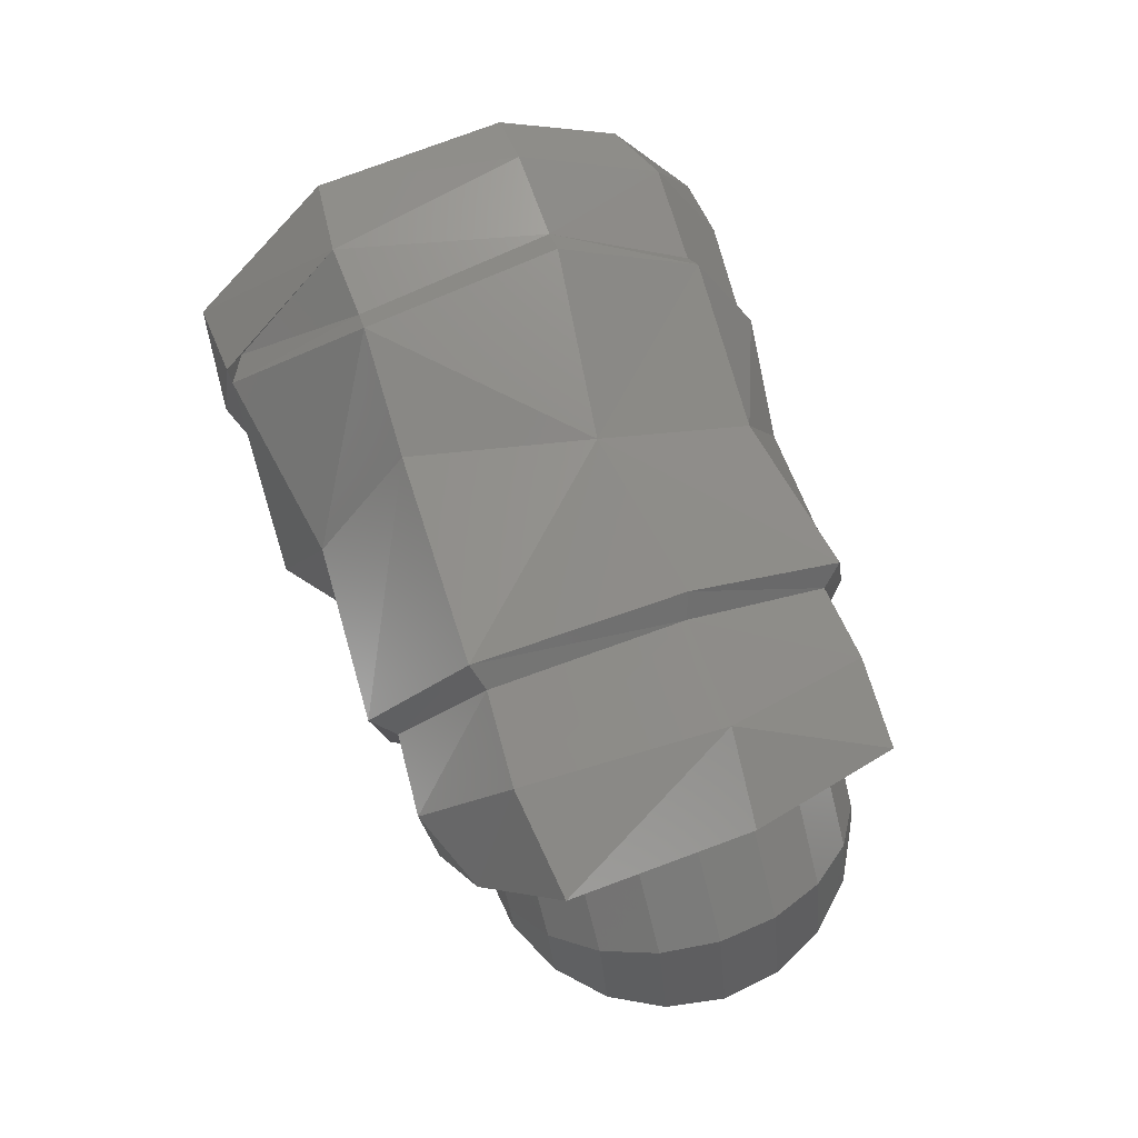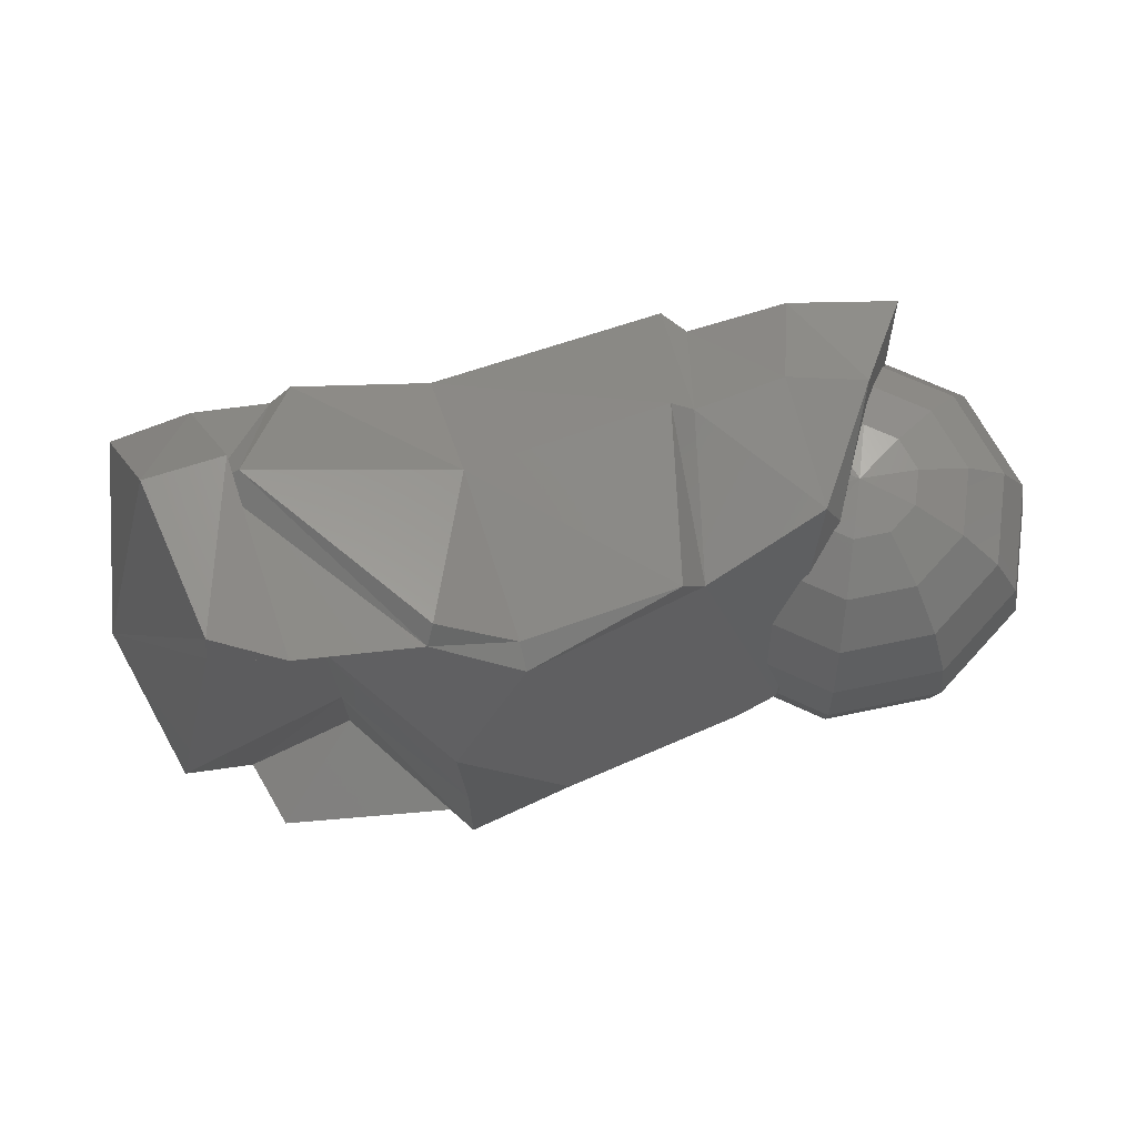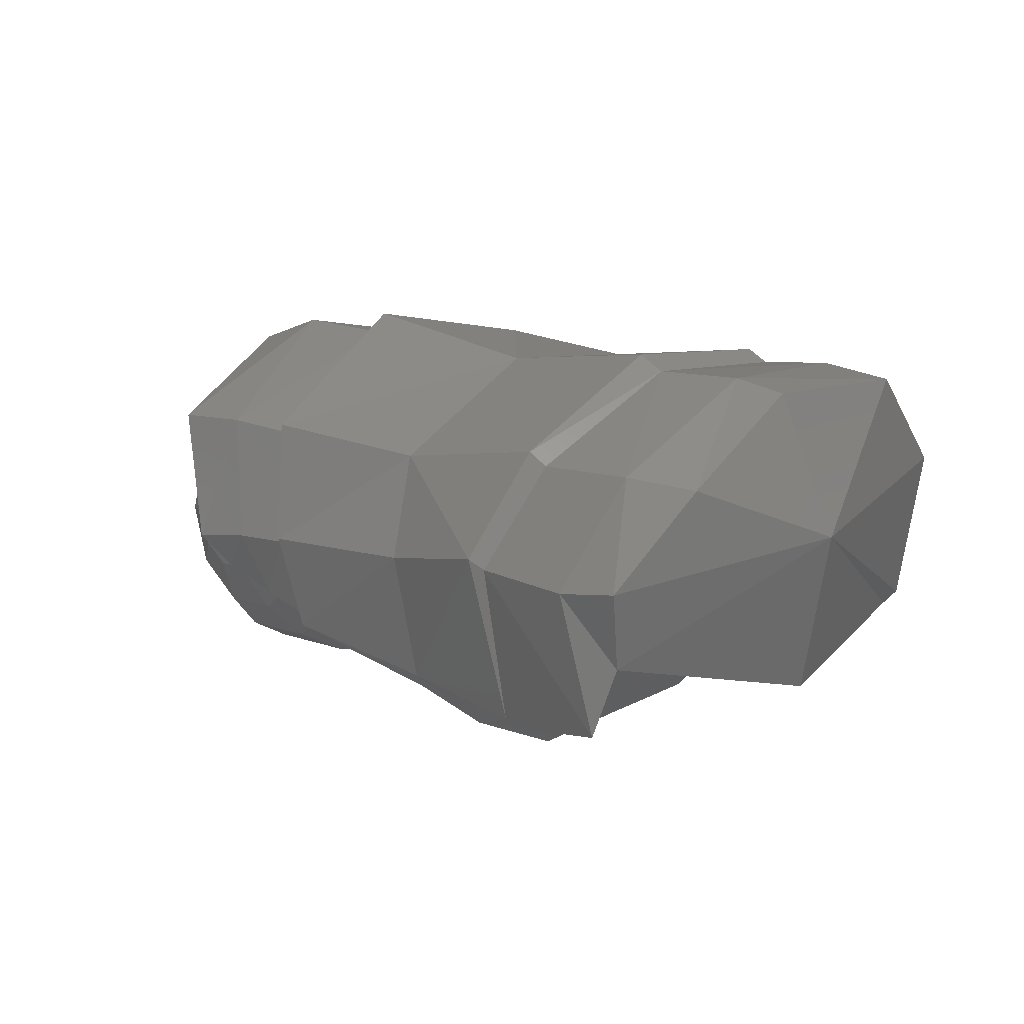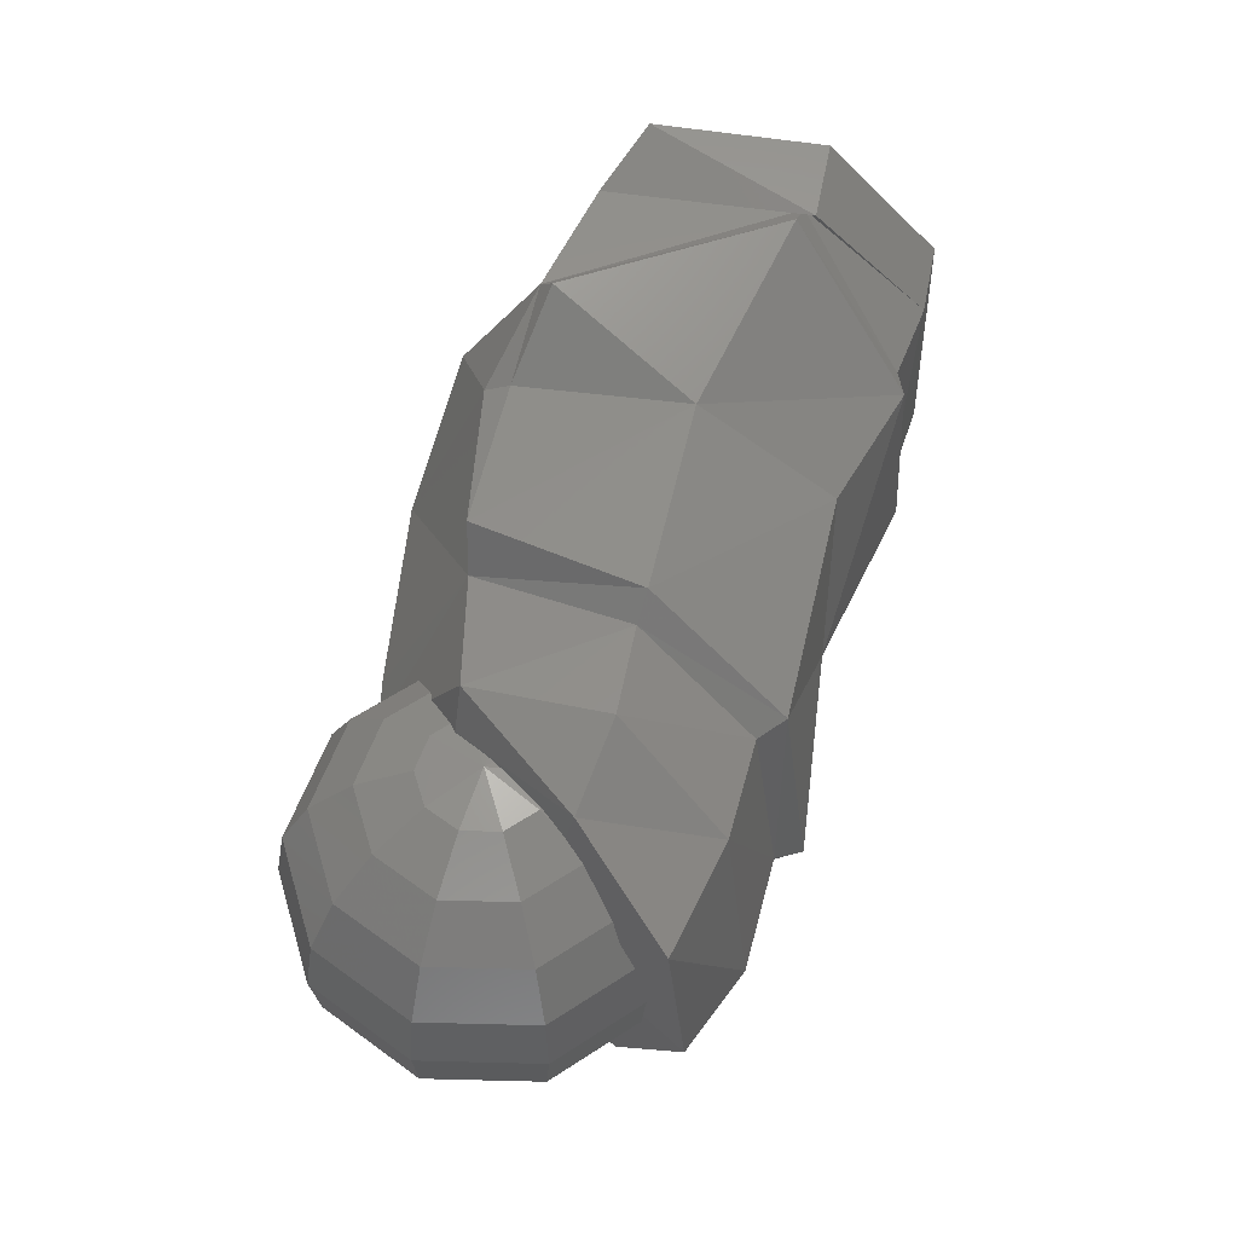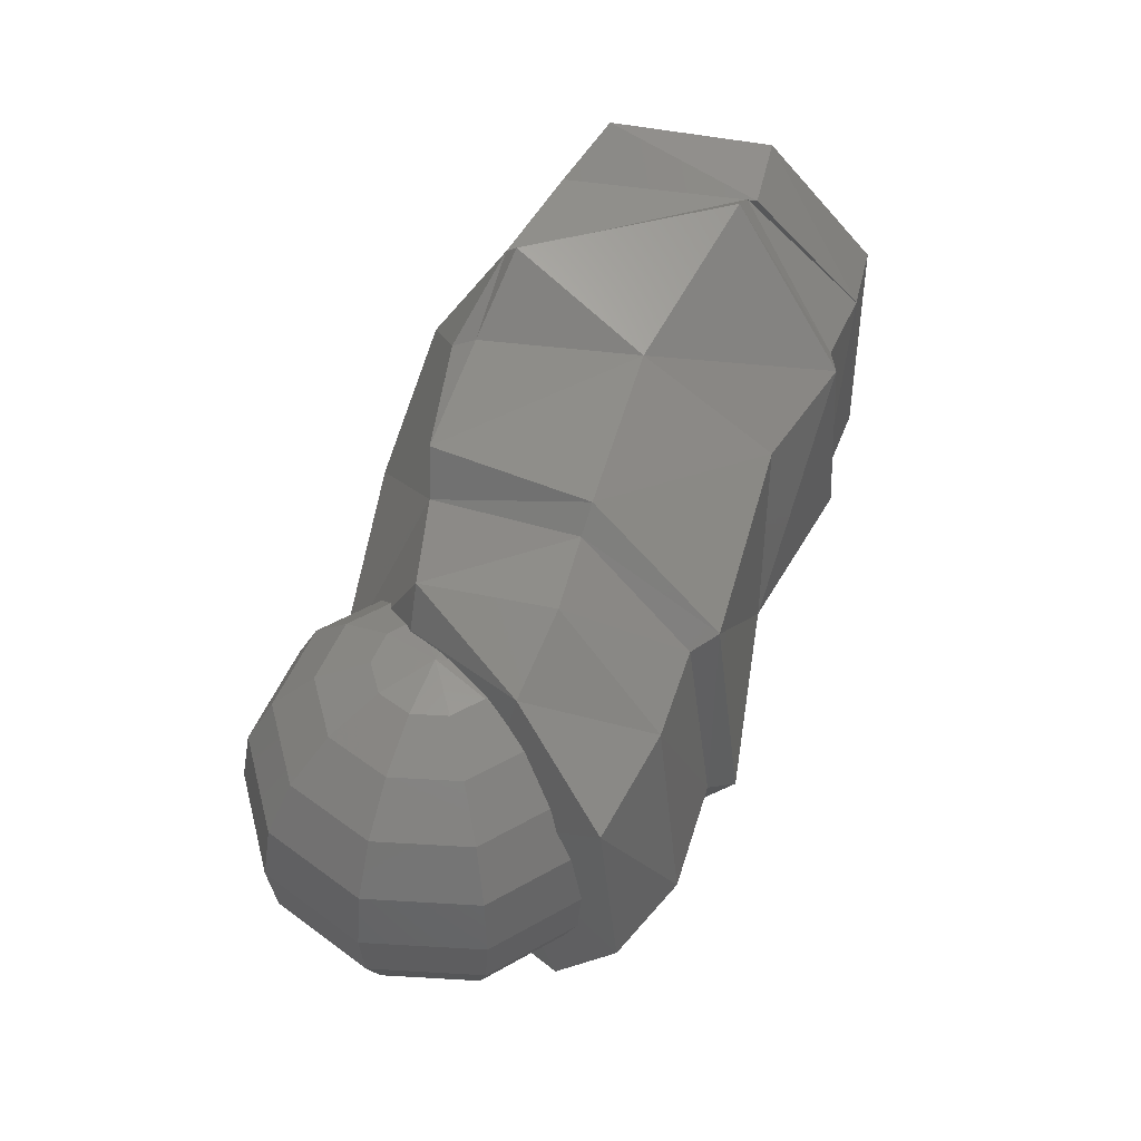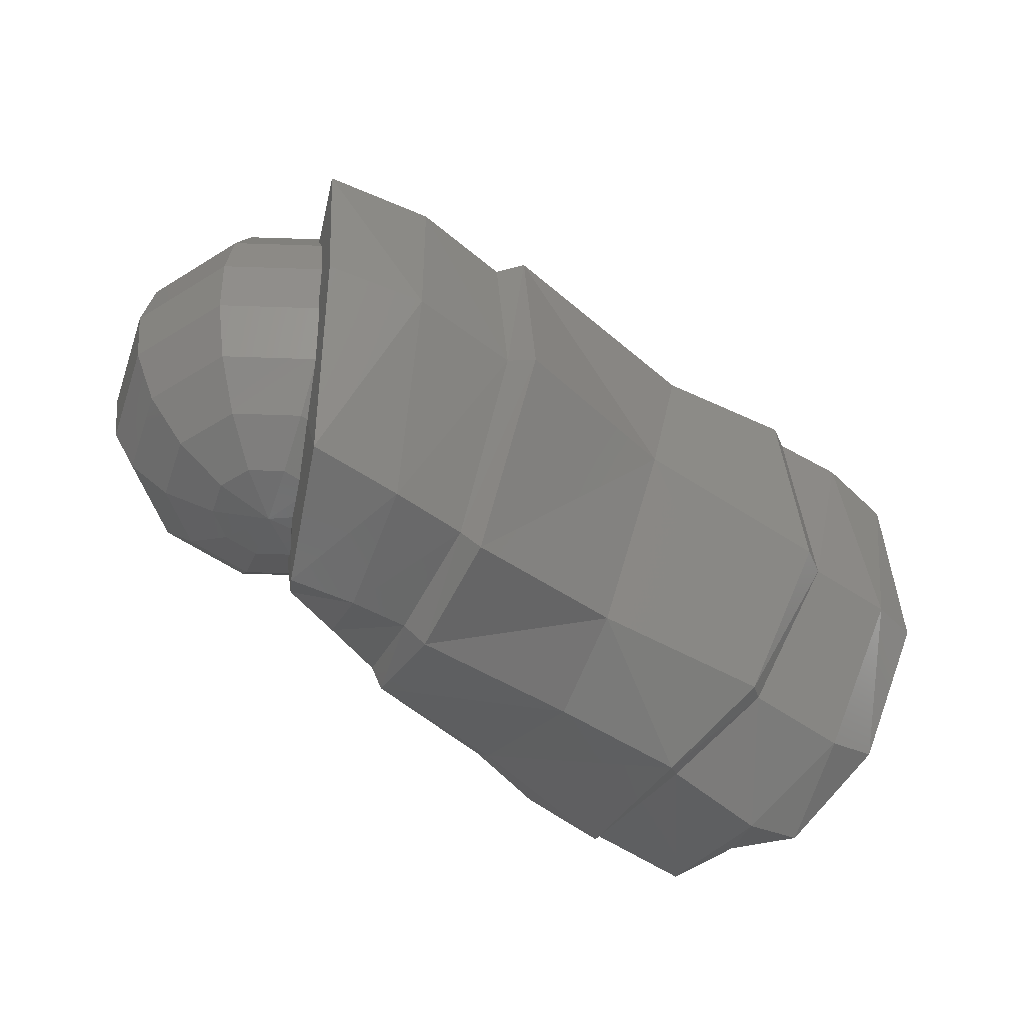
<metadata>
{"format":"stl","ext":"stl","renderer":"f3d","projection":"perspective","resolution":1024,"background":"white","views":[{"elev":69.0,"azim":-109.4,"up":"+Z"},{"elev":72.9,"azim":168.9,"up":"+Y"},{"elev":9.6,"azim":43.0,"up":"+Z"},{"elev":58.4,"azim":-70.8,"up":"+Y"},{"elev":50.8,"azim":-68.8,"up":"+Y"},{"elev":-48.8,"azim":-36.9,"up":"+Y"}]}
</metadata>
<code>
# stl→obj: 171 verts, 334 faces
v 0.208 -0.05828 0.03167
v 0.2094 -0.0208 0.05574
v 0.194 -0.02181 0.05913
v 0.2067 0.03789 0.05535
v 0.1825 0.04042 0.05865
v 0.09859 -0.01287 0.05849
v 0.04218 -0.01887 0.07066
v 0.047 -0.06956 0.03745
v 0.1136 0.04135 0.05408
v 0.04495 0.04369 0.06163
v -0.009755 -0.06336 0.03555
v -0.02393 -0.01442 0.05901
v -0.007193 -0.0007289 0.01161
v -0.02396 0.03968 0.05382
v -0.005689 0.05975 0.02407
v 0.008965 0.001627 -0.02289
v 0.01455 -0.06567 -0.01385
v 0.01023 0.05247 -0.01242
v 0.0434 0.001103 -0.04938
v 0.09586 0.005115 -0.0614
v 0.1036 -0.06221 -0.04101
v 0.051 0.05597 -0.02445
v 0.1032 0.06046 -0.03984
v 0.1565 -0.008911 -0.01905
v 0.2042 -0.0007267 -0.03503
v 0.1916 -0.07199 -0.01913
v 0.1569 0.03433 -0.01675
v 0.1637 0.07684 -0.02936
v 0.1849 0.0747 -0.02408
v 0.2209 -0.01127 0.01416
v 0.1972 -0.08039 0.004278
v 0.194 0.08253 0.02509
v 0.1831 0.08535 -0.02199
v 0.1707 0.08111 0.02826
v 0.1097 0.07076 0.01573
v 0.1037 0.06505 -0.03257
v 0.0584 0.06885 -0.02701
v 0.05146 0.074 0.02266
v 0.1799 -0.08309 0.002651
v 0.189 -0.06574 0.03431
v 0.1049 -0.07498 0.001828
v 0.05291 -0.0768 0.001529
v 0.05671 -0.07043 -0.02743
v 0.0989 -0.06193 0.03145
v 0.1533 0.03971 0.06135
v 0.1682 0.08068 0.02368
v 0.1521 -0.06506 0.038
v 0.1579 -0.02164 0.06381
v 0.143 -0.08142 0.00731
v 0.1045 -0.06527 -0.03699
v 0.1254 -0.02701 -0.06236
v 0.1248 0.005823 -0.05943
v 0.1278 0.07806 -0.03282
v 0.1261 0.0399 -0.05583
v 0.1252 0.08302 -0.02847
v 0.03838 0.04095 0.05571
v 0.04475 0.06712 0.02214
v 0.01863 0.06928 0.02598
v 0.0367 -0.01679 0.06404
v 0.008707 0.04319 0.058
v 0.003524 -0.01715 0.06658
v 0.01822 -0.0649 0.0362
v 0.04223 -0.06321 0.03389
v 0.02876 -0.07224 -0.0009954
v 0.04701 -0.07044 -0.001119
v 0.03353 -0.06492 -0.0203
v 0.03115 0.0007675 -0.04552
v 0.05264 -0.06454 -0.0268
v 0.01544 0.06615 -0.01236
v 0.008655 -0.07324 -0.003346
v 0.1599 0.03954 0.05756
v 0.1766 0.07537 0.02365
v 0.1658 -0.02176 0.05928
v 0.1572 -0.06376 0.03409
v 0.1474 -0.07956 0.004463
v 0.151 -0.07411 -0.04059
v 0.1297 -0.06324 -0.04784
v 0.1844 -0.07409 -0.03968
v 0.1578 -0.05821 -0.01416
v -0.01868 -0.05146 -0.001919
v -0.001885 -0.05482 -0.001919
v -0.01545 -0.05159 0.008022
v -0.02747 -0.04333 0.01699
v -0.03361 -0.04308 -0.001919
v -0.03677 -0.03084 0.02411
v -0.05238 -0.01494 -0.001919
v -0.04522 -0.0305 -0.001919
v -0.05438 0.002063 -0.001919
v -0.04244 -0.01534 0.02868
v -0.05102 0.01885 -0.001919
v -0.04393 0.001644 0.03025
v -0.04109 0.01846 0.02868
v -0.03419 0.03345 0.02411
v -0.03006 0.0454 -0.001919
v -0.04264 0.03379 -0.001919
v -0.02392 0.04515 0.01699
v -0.01127 0.05243 0.008022
v 0.002505 0.05455 -0.001919
v -0.0145 0.05256 -0.001919
v -0.002825 0.05209 0.01417
v -0.007847 0.04451 0.02868
v -0.01207 0.03256 0.04019
v -0.01508 0.01741 0.04758
v -0.01659 0.0005466 0.05013
v -0.01644 -0.01639 0.04758
v -0.01465 -0.03173 0.04019
v -0.0114 -0.04397 0.02868
v -0.006999 -0.05193 0.01417
v 0.003445 -0.05235 0.01417
v 0.008467 -0.04477 0.02868
v 0.01269 -0.03282 0.04019
v 0.0157 -0.01768 0.04758
v 0.01721 -0.0008098 0.05013
v 0.01706 0.01612 0.04758
v 0.01527 0.03146 0.04019
v 0.01202 0.04371 0.02868
v 0.007619 0.05167 0.01417
v 0.01607 0.05133 0.008022
v 0.02809 0.04307 0.01699
v 0.03739 0.03058 0.02411
v 0.04306 0.01508 0.02868
v 0.04455 -0.001907 0.03025
v 0.04171 -0.01872 0.02868
v 0.03481 -0.03371 0.02411
v 0.02454 -0.04542 0.01699
v 0.01189 -0.05269 0.008022
v 0.01512 -0.05282 -0.001919
v 0.03068 -0.04566 -0.001919
v 0.04326 -0.03405 -0.001919
v 0.05164 -0.01912 -0.001919
v 0.055 -0.002326 -0.001919
v 0.053 0.01468 -0.001919
v 0.04584 0.03024 -0.001919
v 0.03423 0.04282 -0.001919
v 0.0193 0.0512 -0.001919
v 0.01607 0.05133 -0.01186
v 0.02809 0.04307 -0.02083
v 0.03739 0.03058 -0.02794
v 0.04306 0.01508 -0.03251
v 0.04455 -0.001907 -0.03409
v 0.04171 -0.01872 -0.03251
v 0.03481 -0.03371 -0.02794
v 0.02454 -0.04542 -0.02083
v 0.01189 -0.05269 -0.01186
v 0.003445 -0.05235 -0.018
v 0.008467 -0.04477 -0.03251
v 0.01269 -0.03282 -0.04403
v 0.0157 -0.01768 -0.05142
v 0.01721 -0.0008099 -0.05397
v 0.01706 0.01612 -0.05142
v 0.01527 0.03146 -0.04403
v 0.01202 0.04371 -0.03251
v 0.007619 0.05167 -0.018
v -0.002825 0.05209 -0.018
v -0.007847 0.04451 -0.03251
v -0.01207 0.03256 -0.04403
v -0.01508 0.01741 -0.05142
v -0.01659 0.0005465 -0.05397
v -0.01644 -0.01639 -0.05142
v -0.01465 -0.03173 -0.04403
v -0.0114 -0.04397 -0.03251
v -0.006999 -0.05193 -0.018
v -0.01545 -0.05159 -0.01186
v -0.02747 -0.04333 -0.02083
v -0.03677 -0.03084 -0.02794
v -0.04244 -0.01534 -0.03251
v -0.04393 0.001644 -0.03409
v -0.04109 0.01846 -0.03251
v -0.03419 0.03345 -0.02794
v -0.02392 0.04515 -0.02083
v -0.01127 0.05243 -0.01186
f 1 2 3
f 4 5 3
f 6 7 8
f 6 9 10
f 11 12 13
f 14 15 13
f 13 16 17
f 13 15 18
f 19 20 21
f 22 23 20
f 24 25 26
f 27 28 29
f 26 25 30
f 1 31 30
f 30 32 4
f 33 28 34
f 32 34 5
f 35 36 37
f 9 35 38
f 26 31 39
f 31 1 40
f 41 42 43
f 44 8 42
f 45 46 35
f 45 9 6
f 47 48 6
f 49 47 44
f 49 41 50
f 51 20 52
f 23 53 54
f 55 36 35
f 56 57 58
f 59 56 60
f 59 61 62
f 63 62 64
f 65 64 66
f 67 19 68
f 67 69 22
f 57 22 69
f 62 11 70
f 64 70 17
f 16 67 66
f 18 69 67
f 69 18 15
f 60 58 15
f 61 60 14
f 61 12 11
f 63 8 7
f 59 7 10
f 23 22 37
f 22 57 38
f 57 56 10
f 65 68 43
f 21 50 43
f 63 65 42
f 71 72 46
f 71 45 48
f 73 48 47
f 74 47 49
f 75 49 76
f 77 76 50
f 53 55 46
f 53 23 36
f 5 71 73
f 40 3 73
f 39 40 74
f 78 39 75
f 51 52 24
f 53 28 27
f 28 53 72
f 5 34 72
f 29 28 33
f 27 29 25
f 52 54 27
f 20 54 52
f 78 79 26
f 77 51 79
f 21 20 51
f 33 32 30
f 29 33 30
f 25 29 30
f 80 81 82
f 80 82 83
f 84 83 85
f 86 87 85
f 88 86 89
f 90 88 91
f 90 92 93
f 94 95 93
f 94 96 97
f 98 99 97
f 98 97 100
f 96 101 100
f 96 93 102
f 92 103 102
f 91 104 103
f 89 105 104
f 89 85 106
f 85 83 107
f 83 82 108
f 82 81 108
f 108 81 109
f 108 109 110
f 107 110 111
f 105 106 111
f 105 112 113
f 103 104 113
f 103 114 115
f 101 102 115
f 101 116 117
f 98 100 117
f 98 117 118
f 117 116 119
f 116 115 120
f 115 114 121
f 114 113 122
f 113 112 123
f 111 124 123
f 110 125 124
f 109 126 125
f 109 81 126
f 126 81 127
f 126 127 128
f 124 125 128
f 124 129 130
f 123 130 131
f 122 131 132
f 120 121 132
f 119 120 133
f 118 119 134
f 98 118 135
f 98 135 136
f 134 137 136
f 134 133 138
f 132 139 138
f 131 140 139
f 131 130 141
f 129 142 141
f 129 128 143
f 128 127 144
f 127 81 144
f 144 81 145
f 143 144 145
f 143 146 147
f 142 147 148
f 140 141 148
f 139 140 149
f 139 150 151
f 137 138 151
f 137 152 153
f 98 136 153
f 98 153 154
f 153 152 155
f 151 156 155
f 150 157 156
f 150 149 158
f 148 159 158
f 147 160 159
f 146 161 160
f 146 145 162
f 145 81 162
f 162 81 163
f 162 163 164
f 160 161 164
f 160 165 166
f 159 166 167
f 157 158 167
f 156 157 168
f 156 169 170
f 154 155 170
f 98 154 171
f 98 171 99
f 171 170 94
f 170 169 95
f 168 90 95
f 168 167 88
f 166 86 88
f 165 87 86
f 165 164 84
f 163 80 84
f 163 81 80
f 40 1 3
f 2 4 3
f 44 6 8
f 7 6 10
f 70 11 13
f 12 14 13
f 70 13 17
f 16 13 18
f 68 19 21
f 19 22 20
f 79 24 26
f 31 26 30
f 2 1 30
f 2 30 4
f 32 33 34
f 4 32 5
f 38 35 37
f 10 9 38
f 78 26 39
f 39 31 40
f 50 41 43
f 41 44 42
f 9 45 35
f 48 45 6
f 44 47 6
f 41 49 44
f 76 49 50
f 20 23 54
f 46 55 35
f 60 56 58
f 61 59 60
f 63 59 62
f 65 63 64
f 68 65 66
f 66 67 68
f 19 67 22
f 58 57 69
f 64 62 70
f 66 64 17
f 17 16 66
f 16 18 67
f 58 69 15
f 14 60 15
f 12 61 14
f 62 61 11
f 59 63 7
f 56 59 10
f 36 23 37
f 37 22 38
f 38 57 10
f 42 65 43
f 68 21 43
f 8 63 42
f 45 71 46
f 73 71 48
f 74 73 47
f 75 74 49
f 77 75 76
f 21 77 50
f 72 53 46
f 55 53 36
f 3 5 73
f 74 40 73
f 75 39 74
f 77 78 75
f 79 51 24
f 54 53 27
f 34 28 72
f 71 5 72
f 24 27 25
f 24 52 27
f 78 77 79
f 77 21 51
f 84 80 83
f 87 84 85
f 89 86 85
f 91 88 89
f 92 90 91
f 95 90 93
f 96 94 93
f 99 94 97
f 97 96 100
f 101 96 102
f 93 92 102
f 92 91 103
f 91 89 104
f 105 89 106
f 106 85 107
f 107 83 108
f 107 108 110
f 106 107 111
f 112 105 111
f 104 105 113
f 114 103 113
f 102 103 115
f 116 101 115
f 100 101 117
f 118 117 119
f 119 116 120
f 120 115 121
f 121 114 122
f 122 113 123
f 112 111 123
f 111 110 124
f 110 109 125
f 125 126 128
f 129 124 128
f 123 124 130
f 122 123 131
f 121 122 132
f 133 120 132
f 134 119 133
f 135 118 134
f 135 134 136
f 137 134 138
f 133 132 138
f 132 131 139
f 140 131 141
f 130 129 141
f 142 129 143
f 143 128 144
f 146 143 145
f 142 143 147
f 141 142 148
f 149 140 148
f 150 139 149
f 138 139 151
f 152 137 151
f 136 137 153
f 154 153 155
f 152 151 155
f 151 150 156
f 157 150 158
f 149 148 158
f 148 147 159
f 147 146 160
f 161 146 162
f 161 162 164
f 165 160 164
f 159 160 166
f 158 159 167
f 168 157 167
f 169 156 168
f 155 156 170
f 171 154 170
f 99 171 94
f 94 170 95
f 169 168 95
f 90 168 88
f 167 166 88
f 166 165 86
f 87 165 84
f 164 163 84

</code>
